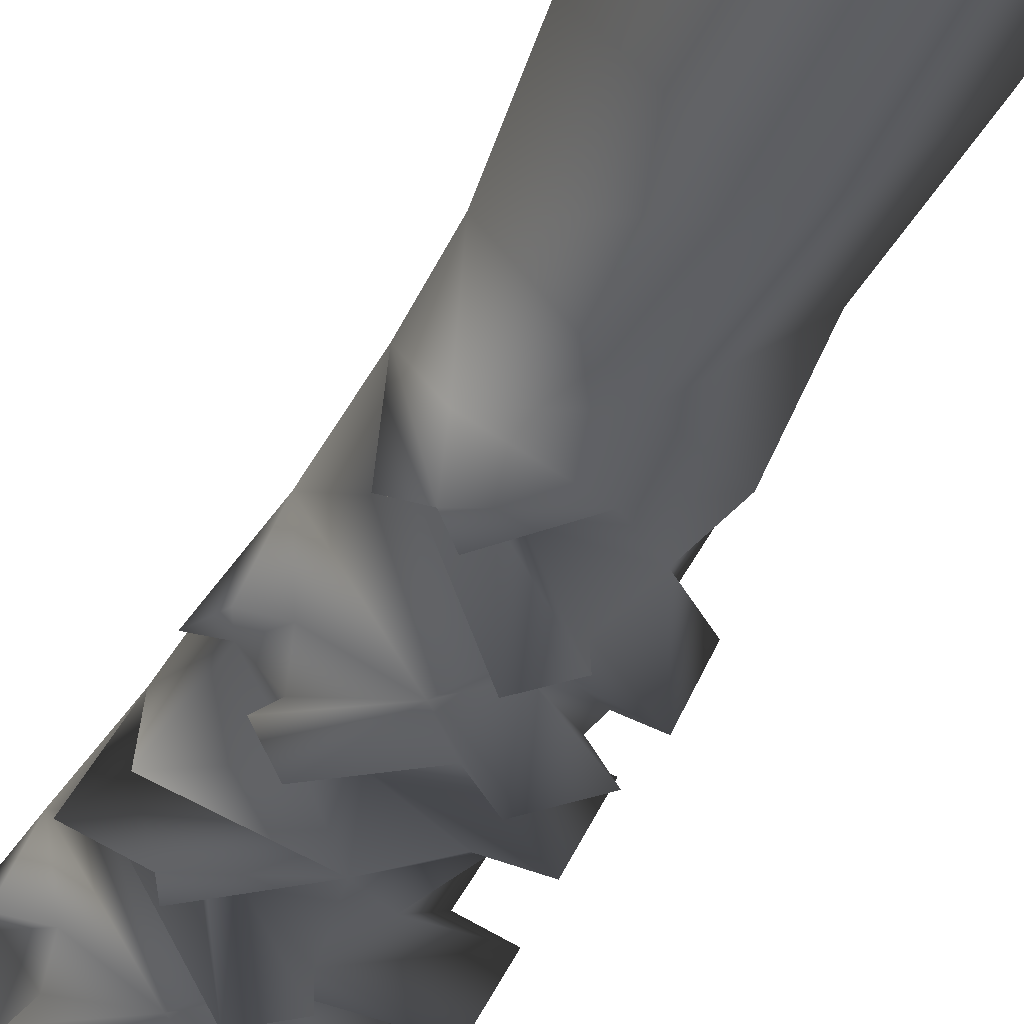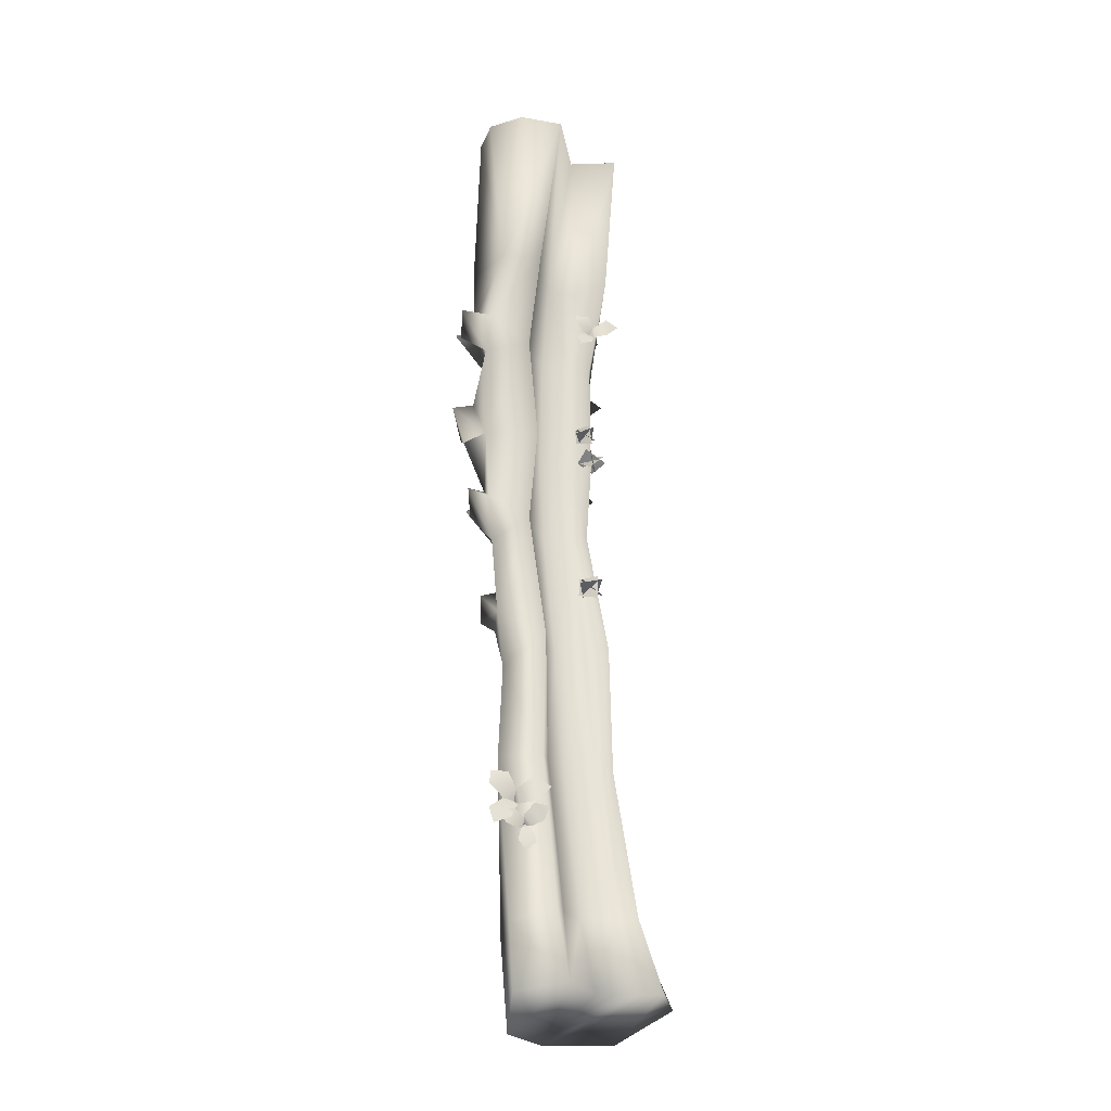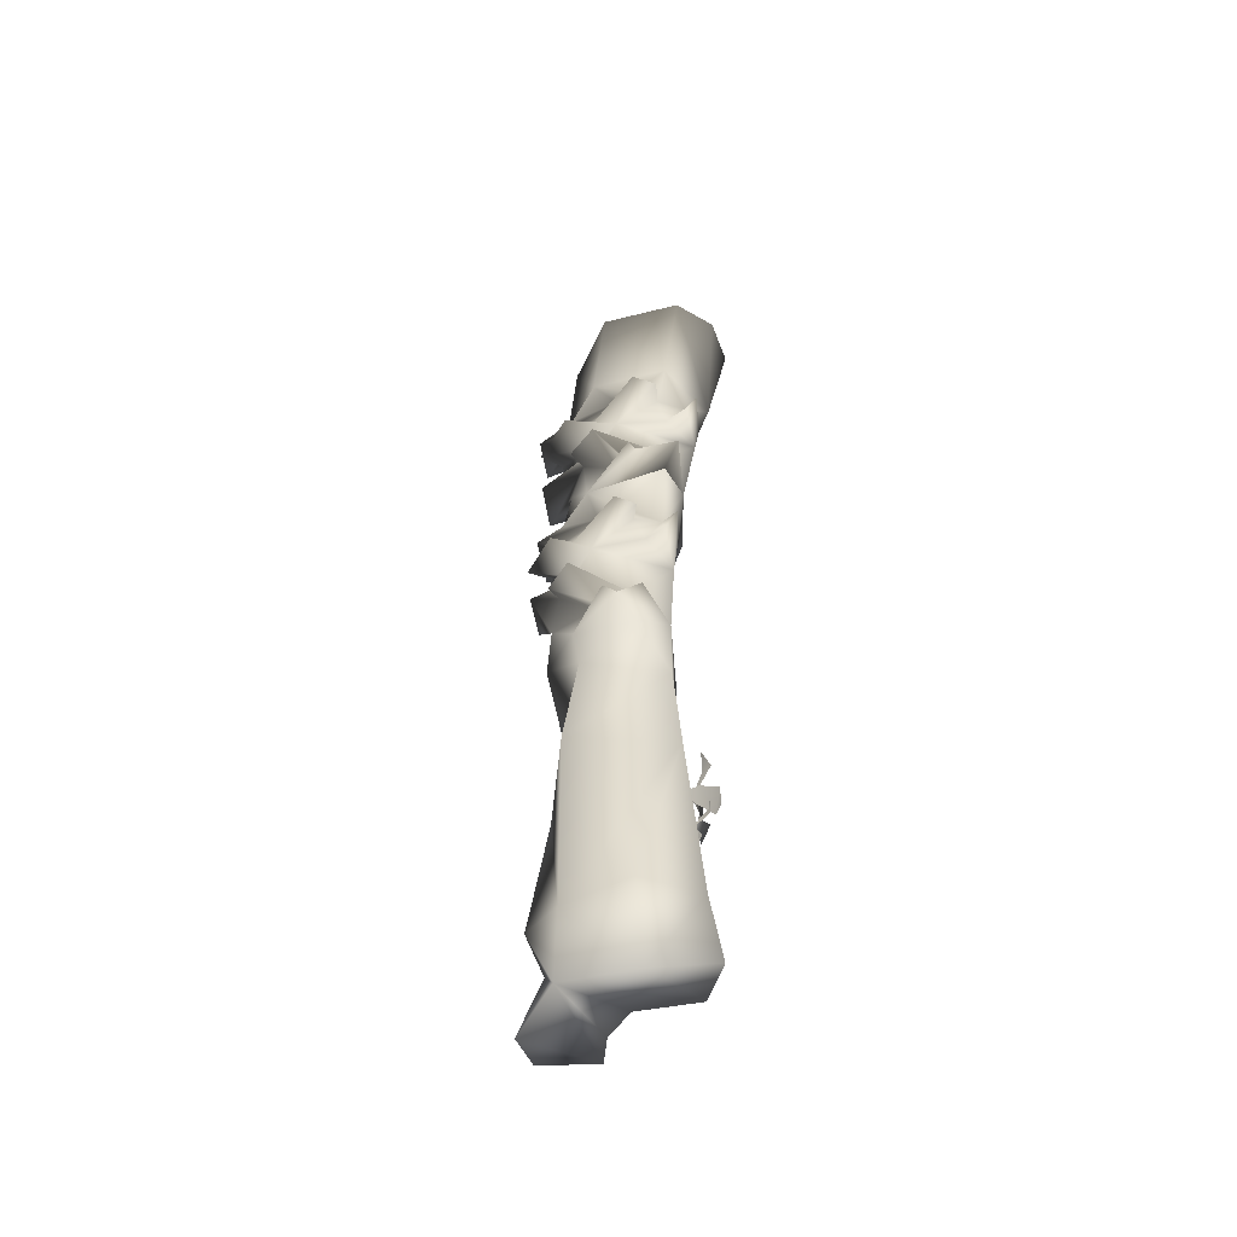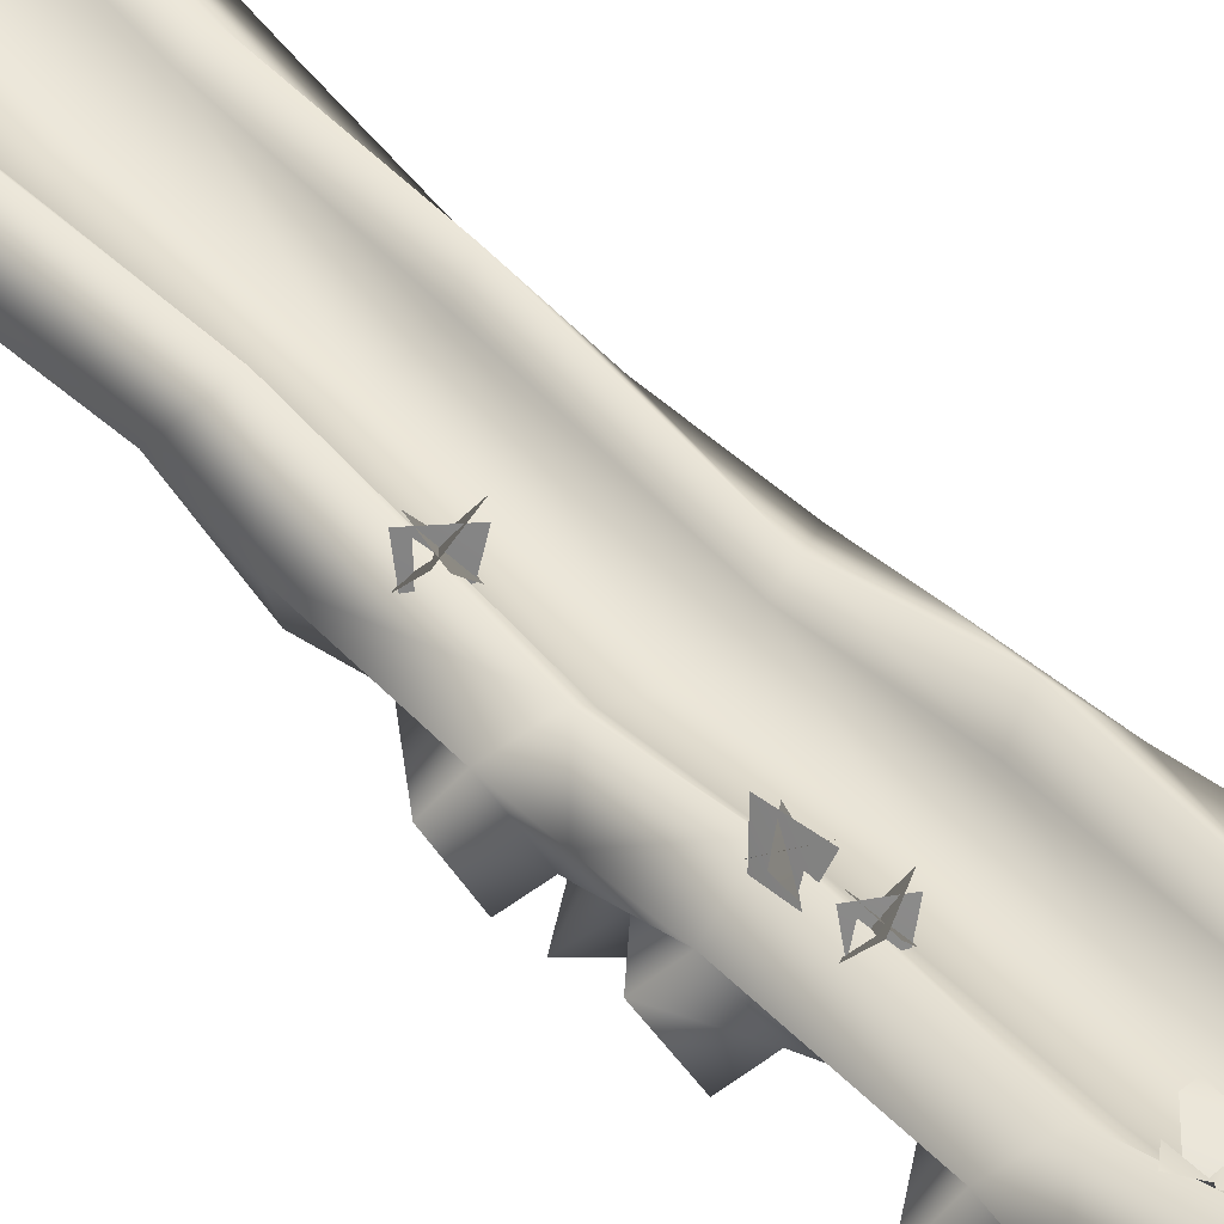
<metadata>
{"format":"obj","ext":"obj","renderer":"f3d","projection":"perspective","resolution":1024,"background":"white","views":[{"elev":-38.2,"azim":160.7,"up":"+Y"},{"elev":-26.2,"azim":141.4,"up":"+Z"},{"elev":-54.3,"azim":38.7,"up":"+Z"},{"elev":44.9,"azim":-38.1,"up":"+Y"}]}
</metadata>
<code>
o sholazarpalm_bridge01
v 0.6759 1.592 -2.312
v 1.241 0.7153 -1.678
v 1.157 0.82 -2.898
v 0.2527 -0.04161 9.895
v 1.795 0.5877 9.804
v 1.091 2.609 9.536
v 1.892 2.229 9.567
v 2.143 1.414 9.685
v 0.04873 1.678 9.497
v -0.7649 2.244 9.588
v -1.071 0.6045 9.802
v -1.323 1.42 9.685
v -0.5851 -0.06755 -10.03
v -1.573 2.346 -9.341
v -1.134 1.896 -9.357
v -1.859 0.5465 -9.95
v -2.415 1.632 -9.395
v -0.4626 1.668 -9.386
v 0.5851 2.207 -9.399
v 0.7134 0.5097 -10.07
v 1.412 1.577 -9.577
v 2.143 1.414 9.685
v 1.814 1.513 6.314
v 1.892 2.229 9.567
v -1.174 0.526 0.8859
v -1.206 0.5009 0.05364
v -1.038 0.02288 0.6147
v -0.9761 1.641 -7.879
v -1.233 2.042 -7.889
v -1.079 1.536 -4.849
v -1.583 0.8789 -4.919
v -1.966 1.297 -8.008
v 0.3255 1.698 -7.919
v 0.394 1.305 -4.847
v 0.6816 1.521 -4.836
v -0.3253 1.401 -7.914
v -0.2428 1.015 -4.867
v -0.8797 1.262 -4.858
v 1.29 0.8683 -4.875
v 1.322 1.332 -8.201
v 0.6643 1.936 -7.951
v 0.5851 2.207 -9.399
v 1.412 1.577 -9.577
v -0.4626 1.668 -9.386
v -1.134 1.896 -9.357
v -1.573 2.346 -9.341
v -2.415 1.632 -9.395
v -0.942 1.611 -2.246
v -0.8246 1.077 0.455
v -0.6059 0.8718 0.4112
v -1.282 0.5848 -1.755
v -1.206 0.5009 0.05364
v 0.7949 1.18 0.4102
v 1.38 0.6808 -0.09694
v 1.241 0.7153 -1.678
v 0.6759 1.592 -2.312
v 0.5821 0.9327 0.3963
v 0.4759 1.175 -2.298
v -0.01188 0.634 0.3891
v -0.1279 0.8731 -2.308
v -0.7316 1.108 -2.289
v -1.226 1.002 6.408
v -1.323 1.42 9.685
v -0.7649 2.244 9.588
v 1.091 2.609 9.536
v 1.892 2.229 9.567
v 1.814 1.513 6.314
v 1.059 1.854 6.36
v 1.827 1.114 4.984
v 0.997 1.392 4.491
v 0.7476 1.304 6.347
v 0.1667 1.01 6.341
v 0.04873 1.678 9.497
v -0.4143 1.253 6.365
v -0.6864 1.967 6.401
v -1.261 0.7922 5.004
v -0.7501 1.308 4.513
v -0.4311 1.034 4.454
v 0.1678 0.7922 4.439
v 0.7666 1.087 4.454
v -1.174 0.526 0.8859
v -0.8246 1.077 0.455
v -1.206 0.5009 0.05364
v -0.7588 1.32 2.04
v -0.4679 0.9487 2.07
v -1.116 0.5721 1.893
v -0.7501 1.308 4.513
v -1.15 0.7619 4.159
v 0.7666 1.087 4.454
v 0.997 1.392 4.491
v 0.92 1.605 2.189
v 0.7537 1.015 2.15
v 0.1678 0.7922 4.439
v 0.1429 0.7133 2.095
v -0.4311 1.034 4.454
v 1.827 1.114 4.984
v 1.815 0.9517 4.17
v 1.628 0.7446 2.316
v 0.7949 1.18 0.4102
v 1.49 0.7046 0.8844
v 1.38 0.6808 -0.09694
v 0.5821 0.9327 0.3963
v -0.01188 0.634 0.3891
v -0.6059 0.8718 0.4112
v -1.709 0.4795 5.951
v -1.456 -0.08329 6.363
v -0.9934 0.2433 6.489
v -1.161 0.655 5.999
v -0.5183 -0.1695 4.977
v -0.8237 -0.05596 4.82
v -0.9975 -0.5409 4.774
v 0.3098 -0.406 3.985
v -0.2052 -0.739 5.143
v 0.8125 -0.3189 4.498
v 0.2526 -0.3898 4.993
v 1.395 -0.5182 5.488
v -0.1098 -0.335 5.271
v 0.817 -0.3082 5.359
v 1.204 -0.1364 5.606
v 1.521 0.1235 5.197
v 1.815 0.9517 4.17
v 1.827 1.114 4.984
v 2.184 0.5728 5.236
v 2.063 0.3662 4.678
v 1.821 0.641 5.267
v 1.555 0.34 4.675
v 1.776 -0.2354 5.142
v 1.814 1.513 6.314
v 2.143 1.414 9.685
v 1.795 0.5877 9.804
v 1.66 0.2276 6.49
v 0.2527 -0.04161 9.895
v 0.232 -0.3579 6.553
v -0.4932 -0.1765 6.145
v -1.071 0.6045 9.802
v -0.331 -0.2848 2.885
v -1.15 0.7619 4.159
v -1.116 0.5721 1.893
v -1.68 0.5905 4.196
v -0.9319 0.2429 4.753
v -1.261 0.7922 5.004
v -1.226 1.002 6.408
v -1.323 1.42 9.685
v 0.0386 -0.3902 3.532
v -1.407 0.008776 4.662
v 0.1831 -0.4036 3.851
v 0.5726 -0.3829 3.987
v 0.04326 -0.799 3.498
v 1.632 0.2698 3.197
v 0.5808 -0.7945 3.887
v 0.8454 -0.3146 2.741
v 0.1749 -0.4347 2.375
v -0.8706 0.02316 2.345
v 1.414 -0.4579 2.706
v 1.324 -0.5992 2.877
v 1.035 -0.2254 2.853
v 1.131 -0.1626 2.747
v 1.704 0.05617 2.348
v 1.628 0.7446 2.316
v 2.031 0.08375 3.078
v -0.8706 0.02316 2.345
v -1.116 0.5721 1.893
v -1.545 0.4353 1.835
v -0.6951 -0.3207 0.8153
v -0.8523 -0.2283 0.6038
v -1.101 -0.6177 0.5931
v -1.248 -0.2353 2.201
v -0.3187 -0.451 1.1
v -0.4152 -0.7787 0.9498
v -0.181 -0.4734 -0.1831
v 1.38 0.6808 -0.09694
v 1.49 0.7046 0.8844
v 1.759 0.3324 1.119
v 1.369 0.3644 1.15
v 1.628 0.7446 2.316
v 1.569 0.1672 0.5511
v 1.145 0.1442 0.5459
v 0.3141 -0.429 0.3309
v 1.041 -0.06997 1.051
v 0.8257 -0.2752 1.445
v 1.704 0.05617 2.348
v 0.1749 -0.4347 2.375
v 1.318 -0.3424 0.9777
v 0.9693 -0.5823 1.306
v 0.4572 -0.4233 1.188
v -0.5431 -0.3184 1.978
v -0.07778 -0.4991 0.8188
v -0.3 -0.4615 -0.3166
v 0.04482 -0.4532 -0.1796
v 0.8127 0.1472 -0.9334
v 1.241 0.7153 -1.678
v -1.966 1.297 -8.008
v -2.415 1.632 -9.395
v -1.859 0.5465 -9.95
v -0.5851 -0.06755 -10.03
v -1.498 0.248 -8.151
v 0.7134 0.5097 -10.07
v -0.4489 -0.176 -8.557
v -1.583 0.8789 -4.919
v 0.7119 0.2718 -8.28
v 1.412 1.577 -9.577
v 1.322 1.332 -8.201
v 1.29 0.8683 -4.875
v -0.2119 -0.4961 -4.892
v -1.378 0.8841 -2.736
v 1.157 0.82 -2.898
v -1.417 -0.1606 0.5115
v -1.611 0.3616 0.08162
v -0.7452 -0.2518 -1.267
v -0.06889 -0.2561 -2.707
v -1.144 0.1042 -1.747
v -1.282 0.5848 -1.755
v 0.8642 -0.3564 -1.49
v 1.153 0.005195 -1.06
v 0.8964 0.1678 -1.822
v -0.2272 -0.2684 -1.744
v 0.5214 -0.132 -1.389
v -0.4384 -0.4218 -0.632
v 0.283 -0.2471 -1.394
v 0.6521 -0.5263 -1.291
v 0.4111 -0.2017 -1.296
v -0.4361 -0.7574 -0.6863
v 0.04514 -0.7841 -0.3005
v -1.378 0.8841 -2.736
v -1.282 0.5848 -1.755
v -0.942 1.611 -2.246
v 0.394 1.305 -4.847
v 0.4759 1.175 -2.298
v 0.6759 1.592 -2.312
v -0.1279 0.8731 -2.308
v -0.2428 1.015 -4.867
v -0.7316 1.108 -2.289
v -0.8797 1.262 -4.858
v -0.942 1.611 -2.246
v -1.079 1.536 -4.849
v -1.583 0.8789 -4.919
v 1.29 0.8683 -4.875
v 0.6816 1.521 -4.836
v -1.082 1.081 -0.8001
v -0.9882 1.391 -0.5541
v -0.3819 1.395 -0.8273
v -0.8344 1.413 2.692
v -0.8879 1.134 2.849
v -0.5352 1.1 2.952
v -0.3728 1.328 2.841
v -0.5282 1.118 2.634
v -0.7261 1.396 2.604
v -0.5022 1.097 2.974
v -0.6943 1.354 3.058
v -0.3115 1.367 2.709
v -0.6243 1.124 2.644
v -0.9234 1.139 2.832
v -0.7805 1.397 3.028
v -0.9993 1.47 2.334
v -0.8249 1.162 2.425
v -0.5443 1.177 2.144
v -0.6128 1.447 1.969
v -0.8883 1.186 1.988
v -1.042 1.463 2.19
v -0.5048 1.179 2.124
v -0.5301 1.438 2.373
v -0.7309 1.494 1.855
v -0.9232 1.181 2.082
v -0.8606 1.161 2.45
v -0.6081 1.472 2.443
v -0.9761 1.405 -0.9475
v -1.045 1.079 -0.7737
v -0.6645 1.069 -0.5883
v -0.4771 1.346 -0.6882
v -0.5873 1.089 -0.9504
v -0.8318 1.394 -1.027
v -0.6317 1.068 -0.557
v -0.893 1.349 -0.502
v -0.6993 1.089 -0.9574
v -0.6795 1.369 5.287
v -0.692 1.582 5.195
v -0.6686 1.556 5.436
v 1.088 1.467 -6.214
v 0.9537 1.306 -6.326
v 1.143 1.382 -6.41
v 1.437 1.358 -6.34
v 1.327 1.466 -6.062
v 1.504 1.254 -6.098
v 1.073 1.352 -6.364
v 0.8885 1.281 -6.254
v 0.8691 1.467 -6.375
v 0.9018 1.612 -6.674
v 1.2 1.424 -6.654
v 1.033 1.489 -6.847
v 0.9959 1.564 -6.379
v 1.039 1.35 -6.303
v 1.144 1.533 -6.176
v 1.113 1.808 -6.008
v 0.8938 1.824 -6.324
v 0.8403 1.929 -6.046
v 1.504 1.254 -6.098
v 1.437 1.358 -6.34
v 1.327 1.466 -6.062
v 1.088 1.467 -6.214
v 1.143 1.383 -6.41
v 0.9538 1.306 -6.326
v 1.033 1.489 -6.847
v 0.9018 1.613 -6.675
v 1.2 1.424 -6.654
v 1.074 1.353 -6.364
v 0.8694 1.468 -6.375
v 0.8888 1.281 -6.254
v 0.8403 1.929 -6.046
v 1.113 1.808 -6.008
v 0.8938 1.824 -6.324
v 0.996 1.564 -6.379
v 1.144 1.533 -6.176
v 1.039 1.35 -6.303
v 1.176 1.319 -5.61
v 1.071 1.111 -5.809
v 1.368 1.18 -5.799
v 1.665 1.118 -5.547
v 1.353 1.305 -5.298
v 1.556 0.9967 -5.226
v 1.378 1.172 -5.796
v 1.068 1.111 -5.773
v 1.16 1.349 -5.933
v 1.434 1.506 -6.266
v 1.747 1.221 -6.06
v 1.695 1.308 -6.382
v 1.133 1.369 -5.916
v 1.098 1.087 -5.793
v 1.161 1.33 -5.595
v 1.046 1.717 -5.434
v 1.012 1.733 -5.925
v 0.7663 1.908 -5.642
v 1.557 0.9968 -5.226
v 1.665 1.118 -5.547
v 1.353 1.305 -5.298
v 1.176 1.319 -5.61
v 1.368 1.18 -5.799
v 1.071 1.112 -5.809
v 1.695 1.308 -6.382
v 1.434 1.506 -6.266
v 1.747 1.221 -6.06
v 1.378 1.172 -5.796
v 1.16 1.349 -5.933
v 1.068 1.112 -5.773
v 0.7664 1.908 -5.642
v 1.046 1.717 -5.434
v 1.012 1.733 -5.925
v 1.133 1.369 -5.916
v 1.161 1.33 -5.595
v 1.098 1.088 -5.793
v -0.6555 1.549 5.424
v -0.7025 1.384 5.275
v -0.4928 1.47 5.284
v -0.2665 1.46 5.475
v -0.5256 1.56 5.66
v -0.3322 1.357 5.715
v -0.4846 1.465 5.287
v -0.7051 1.383 5.302
v -0.6694 1.57 5.182
v -0.4863 1.719 4.934
v -0.217 1.546 5.091
v -0.2645 1.604 4.849
v -0.6921 1.582 5.195
v -0.6795 1.369 5.287
v -0.6686 1.556 5.436
v -0.8091 1.828 5.555
v -0.8327 1.835 5.187
v -1.041 1.935 5.397
v -0.3322 1.357 5.715
v -0.2664 1.46 5.475
v -0.5255 1.56 5.66
v -0.6555 1.55 5.424
v -0.4928 1.47 5.284
v -0.7025 1.384 5.275
v -0.7048 1.384 5.302
v -0.4844 1.465 5.287
v -0.6691 1.57 5.182
v -0.4862 1.719 4.934
v -0.2169 1.546 5.091
v -0.2645 1.604 4.849
v -1.041 1.936 5.397
v -0.8091 1.828 5.555
v -0.8327 1.835 5.187
g Geoset0
f 1 2 3
f 4 5 6
f 5 7 6
f 5 8 7
f 4 6 9
f 10 4 9
f 10 11 4
f 10 12 11
f 13 14 15
f 13 16 14
f 16 17 14
f 13 15 18
f 19 13 18
f 19 20 13
f 19 21 20
f 22 23 24
f 25 26 27
f 28 29 30
f 31 30 29
f 29 32 31
f 33 34 35
f 34 33 36
f 36 37 34
f 37 36 28
f 28 38 37
f 30 38 28
f 39 40 41
f 42 41 40
f 40 43 42
f 41 35 39
f 35 41 33
f 42 33 41
f 36 33 42
f 42 44 36
f 28 36 44
f 44 45 28
f 29 28 45
f 45 46 29
f 32 29 46
f 46 47 32
f 48 49 50
f 49 48 51
f 51 52 49
f 53 54 55
f 55 56 53
f 57 53 56
f 56 58 57
f 59 57 58
f 58 60 59
f 50 59 60
f 60 61 50
f 50 61 48
f 62 63 64
f 65 66 67
f 68 67 69
f 67 68 65
f 69 70 68
f 71 68 70
f 71 65 68
f 65 71 72
f 72 73 65
f 73 72 74
f 74 64 73
f 64 74 75
f 64 75 62
f 76 62 75
f 75 77 76
f 77 75 74
f 74 78 77
f 78 74 72
f 72 79 78
f 79 72 71
f 71 80 79
f 70 80 71
f 81 82 83
f 82 84 85
f 84 82 81
f 81 86 84
f 76 87 88
f 89 90 91
f 91 92 89
f 93 89 92
f 92 94 93
f 95 93 94
f 94 85 95
f 87 95 85
f 85 84 87
f 88 87 84
f 84 86 88
f 90 96 97
f 90 97 98
f 98 91 90
f 99 100 101
f 91 98 100
f 100 99 91
f 92 91 99
f 99 102 92
f 94 92 102
f 102 103 94
f 85 94 103
f 103 104 85
f 85 104 82
f 105 106 107
f 107 108 105
f 109 105 108
f 108 110 109
f 109 110 111
f 110 112 111
f 113 111 112
f 112 114 113
f 113 114 115
f 116 115 114
f 117 105 109
f 117 106 105
f 117 118 106
f 111 113 109
f 117 109 113
f 115 117 113
f 118 117 115
f 118 115 116
f 119 118 116
f 120 119 116
f 121 122 123
f 123 124 121
f 122 125 123
f 124 123 125
f 125 126 124
f 121 124 126
f 121 126 114
f 116 127 120
f 114 127 116
f 114 120 127
f 120 114 126
f 126 125 120
f 128 129 130
f 125 122 128
f 128 131 125
f 130 131 128
f 131 130 132
f 120 125 131
f 131 119 120
f 131 133 119
f 118 119 133
f 133 134 118
f 118 134 106
f 134 107 106
f 132 133 131
f 133 107 134
f 135 107 133
f 133 132 135
f 136 137 138
f 137 136 139
f 140 137 139
f 141 137 140
f 108 141 140
f 141 108 142
f 107 142 108
f 143 142 107
f 107 135 143
f 108 140 110
f 112 110 140
f 144 139 136
f 144 145 139
f 139 145 140
f 146 140 145
f 140 146 112
f 147 112 146
f 147 114 112
f 144 146 145
f 147 146 144
f 147 144 148
f 114 149 121
f 147 149 114
f 149 147 150
f 148 150 147
f 150 148 151
f 144 151 148
f 152 151 144
f 144 136 152
f 152 136 153
f 138 153 136
f 154 155 152
f 151 152 155
f 156 151 155
f 150 151 156
f 150 156 157
f 150 157 149
f 149 157 154
f 155 154 157
f 157 156 155
f 157 158 154
f 158 157 154
f 158 159 160
f 152 158 154
f 160 154 158
f 154 160 149
f 159 149 160
f 149 159 121
f 161 162 163
f 164 163 162
f 162 165 164
f 164 165 166
f 163 167 161
f 168 167 163
f 168 163 164
f 168 164 169
f 166 169 164
f 169 166 170
f 165 170 166
f 170 165 27
f 162 27 165
f 162 25 27
f 171 172 173
f 174 172 175
f 172 174 173
f 176 173 174
f 173 176 171
f 171 176 177
f 171 177 178
f 179 178 177
f 174 177 176
f 177 174 179
f 180 179 174
f 175 181 174
f 174 181 180
f 182 180 181
f 178 179 183
f 184 183 179
f 179 180 184
f 180 185 184
f 185 180 182
f 182 186 185
f 182 161 186
f 186 161 167
f 185 186 167
f 168 185 167
f 185 168 187
f 187 168 169
f 169 178 187
f 170 178 169
f 185 187 184
f 178 183 184
f 184 187 178
f 27 188 170
f 189 170 188
f 189 178 170
f 189 190 178
f 178 190 171
f 191 171 190
f 192 193 194
f 195 192 194
f 195 196 192
f 197 198 195
f 195 198 196
f 199 196 198
f 199 192 196
f 197 200 198
f 197 201 202
f 197 202 200
f 200 202 203
f 200 203 198
f 203 204 198
f 199 198 204
f 205 199 204
f 204 203 206
f 207 208 209
f 206 210 204
f 204 210 205
f 211 205 210
f 212 205 211
f 212 211 209
f 209 26 212
f 26 209 208
f 27 26 208
f 208 207 27
f 188 27 207
f 213 214 190
f 191 214 213
f 215 206 191
f 210 206 215
f 216 209 211
f 210 216 211
f 215 216 210
f 216 215 213
f 215 217 213
f 207 209 218
f 219 218 209
f 209 216 219
f 219 216 220
f 213 220 216
f 220 213 217
f 217 221 220
f 221 219 220
f 221 222 219
f 218 219 222
f 191 190 214
f 190 189 223
f 207 218 188
f 189 188 218
f 189 218 222
f 222 223 189
f 221 223 222
f 221 190 223
f 221 217 190
f 190 217 213
f 217 215 213
f 213 215 191
f 224 225 226
f 227 228 229
f 230 228 227
f 227 231 230
f 232 230 231
f 231 233 232
f 234 232 233
f 233 235 234
f 224 234 235
f 235 236 224
f 3 237 238
f 238 229 3
f 229 238 227
g Geoset1
f 239 240 241
f 242 243 244
f 244 245 242
f 246 247 248
f 249 248 247
f 250 251 252
f 252 253 250
f 254 255 256
f 256 257 254
f 258 259 260
f 261 260 259
f 262 263 264
f 264 265 262
f 266 267 268
f 268 269 266
f 270 271 272
f 273 272 271
f 241 274 239
g Geoset2
f 275 276 277
f 278 279 280
f 278 280 281
f 281 282 278
f 281 283 282
f 284 285 286
f 284 286 287
f 287 288 284
f 287 289 288
f 290 291 292
f 290 292 293
f 293 294 290
f 293 295 294
f 296 297 298
f 299 298 297
f 297 300 299
f 301 299 300
f 302 303 304
f 305 304 303
f 303 306 305
f 307 305 306
f 308 309 310
f 311 310 309
f 309 312 311
f 313 311 312
f 314 315 316
f 314 316 317
f 317 318 314
f 317 319 318
f 320 321 322
f 320 322 323
f 323 324 320
f 323 325 324
f 326 327 328
f 326 328 329
f 329 330 326
f 329 331 330
f 332 333 334
f 335 334 333
f 333 336 335
f 337 335 336
f 338 339 340
f 341 340 339
f 339 342 341
f 343 341 342
f 344 345 346
f 347 346 345
f 345 348 347
f 349 347 348
f 350 351 352
f 350 352 353
f 353 354 350
f 353 355 354
f 356 357 358
f 356 358 359
f 359 360 356
f 359 361 360
f 362 363 364
f 362 364 365
f 365 366 362
f 365 367 366
f 368 369 370
f 371 370 369
f 369 372 371
f 373 371 372
f 374 375 376
f 377 376 375
f 375 378 377
f 379 377 378
f 380 381 382
f 276 382 381
f 381 277 276

</code>
